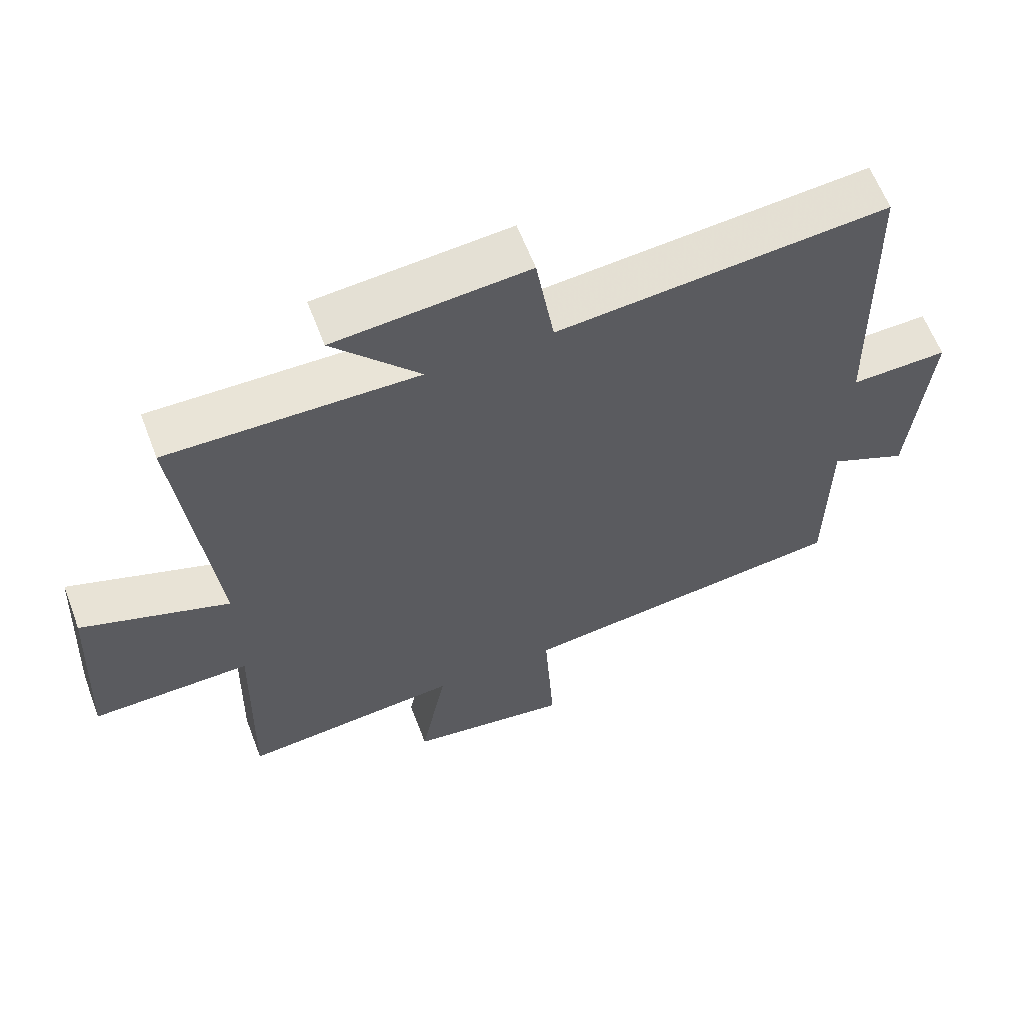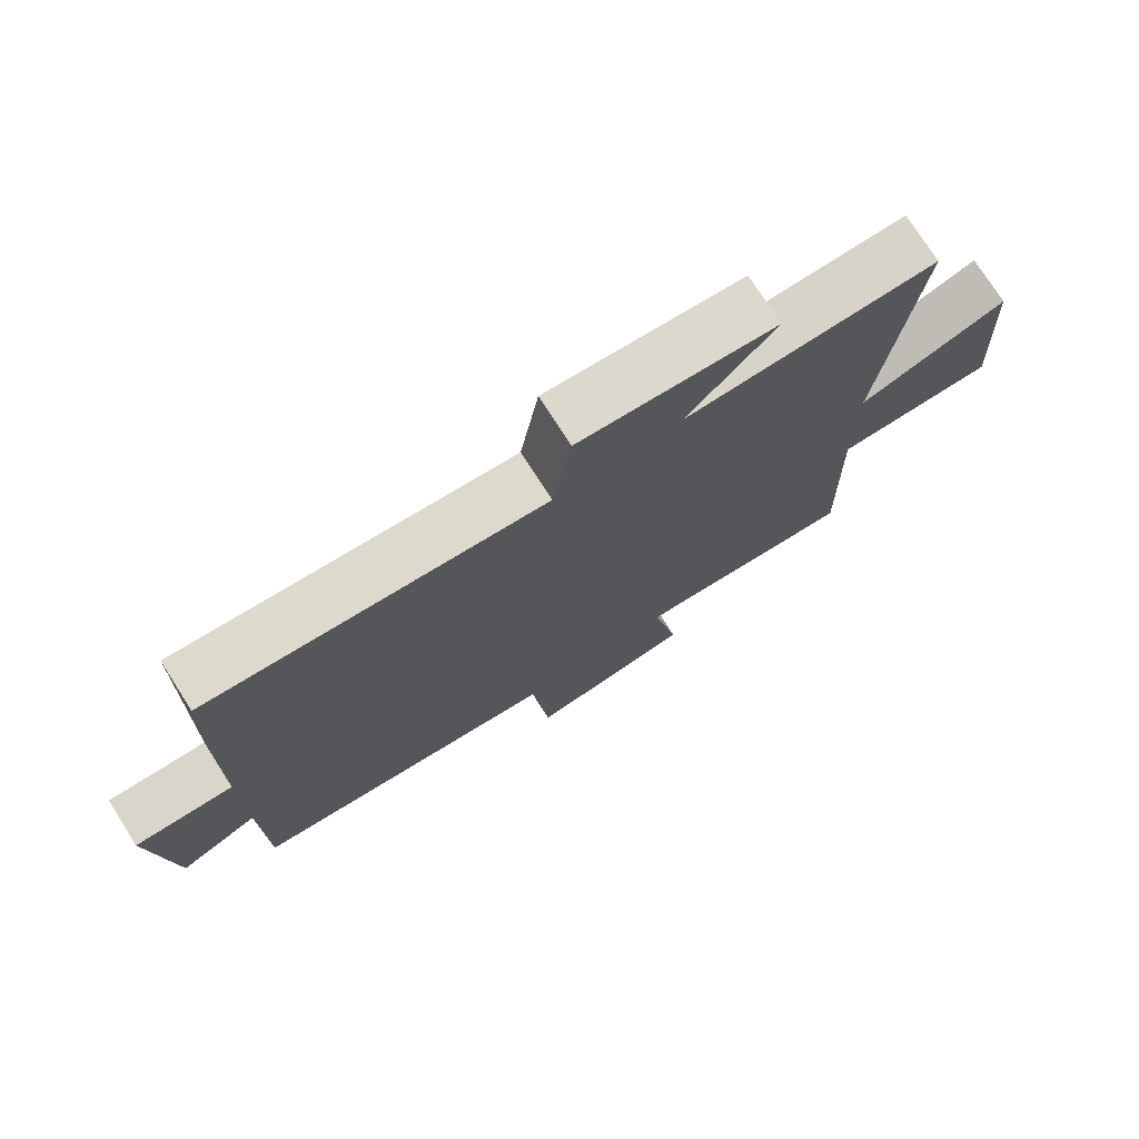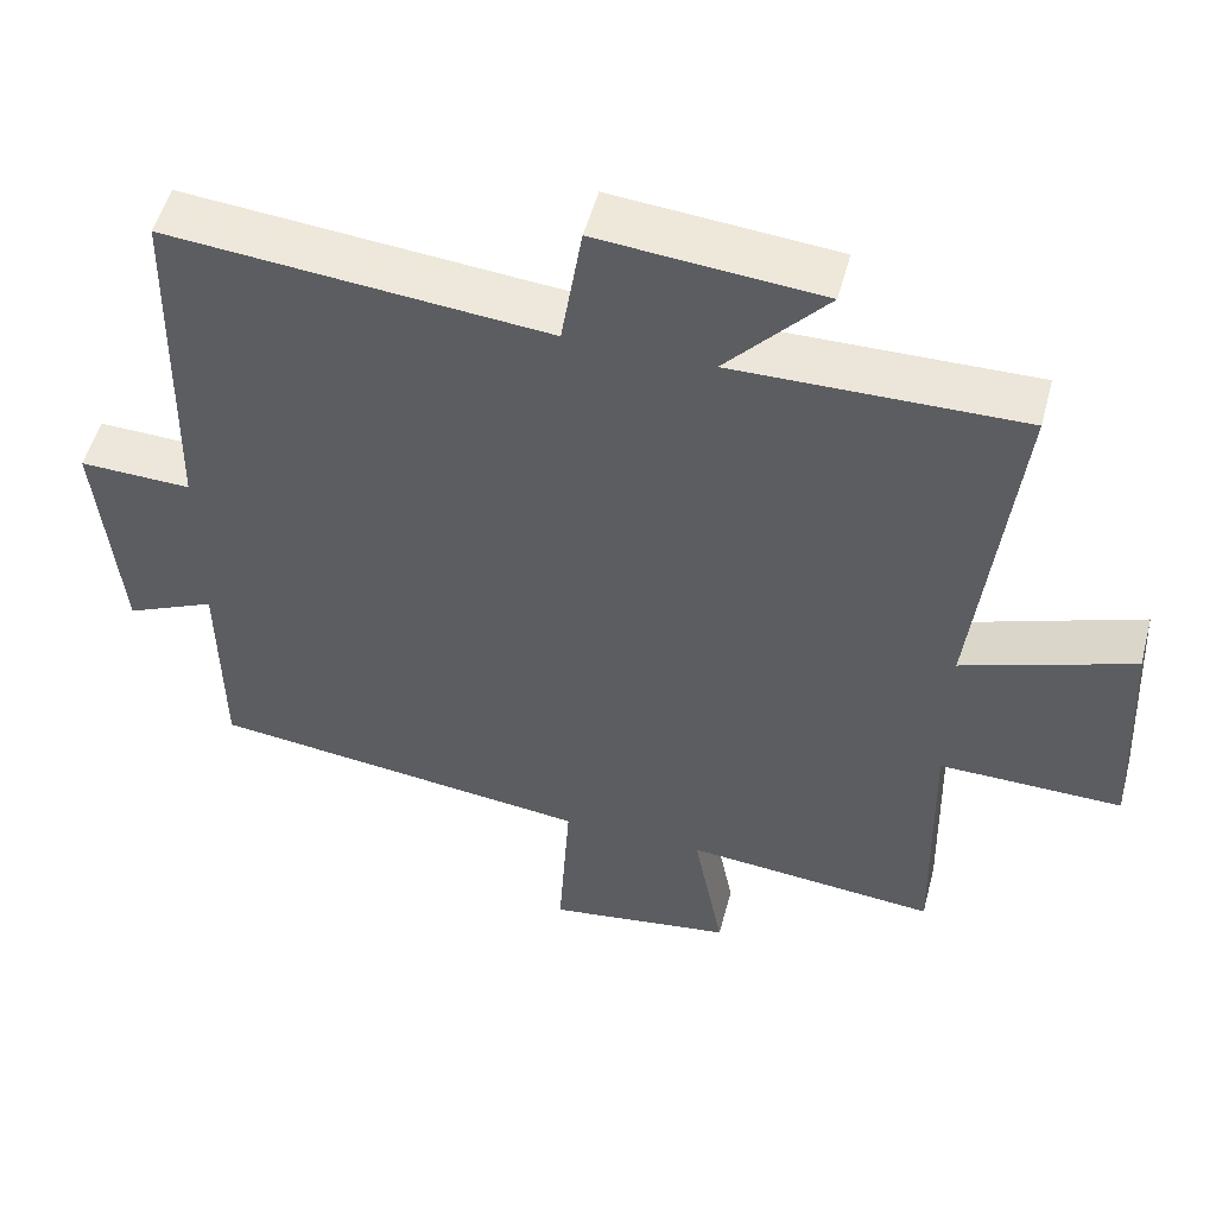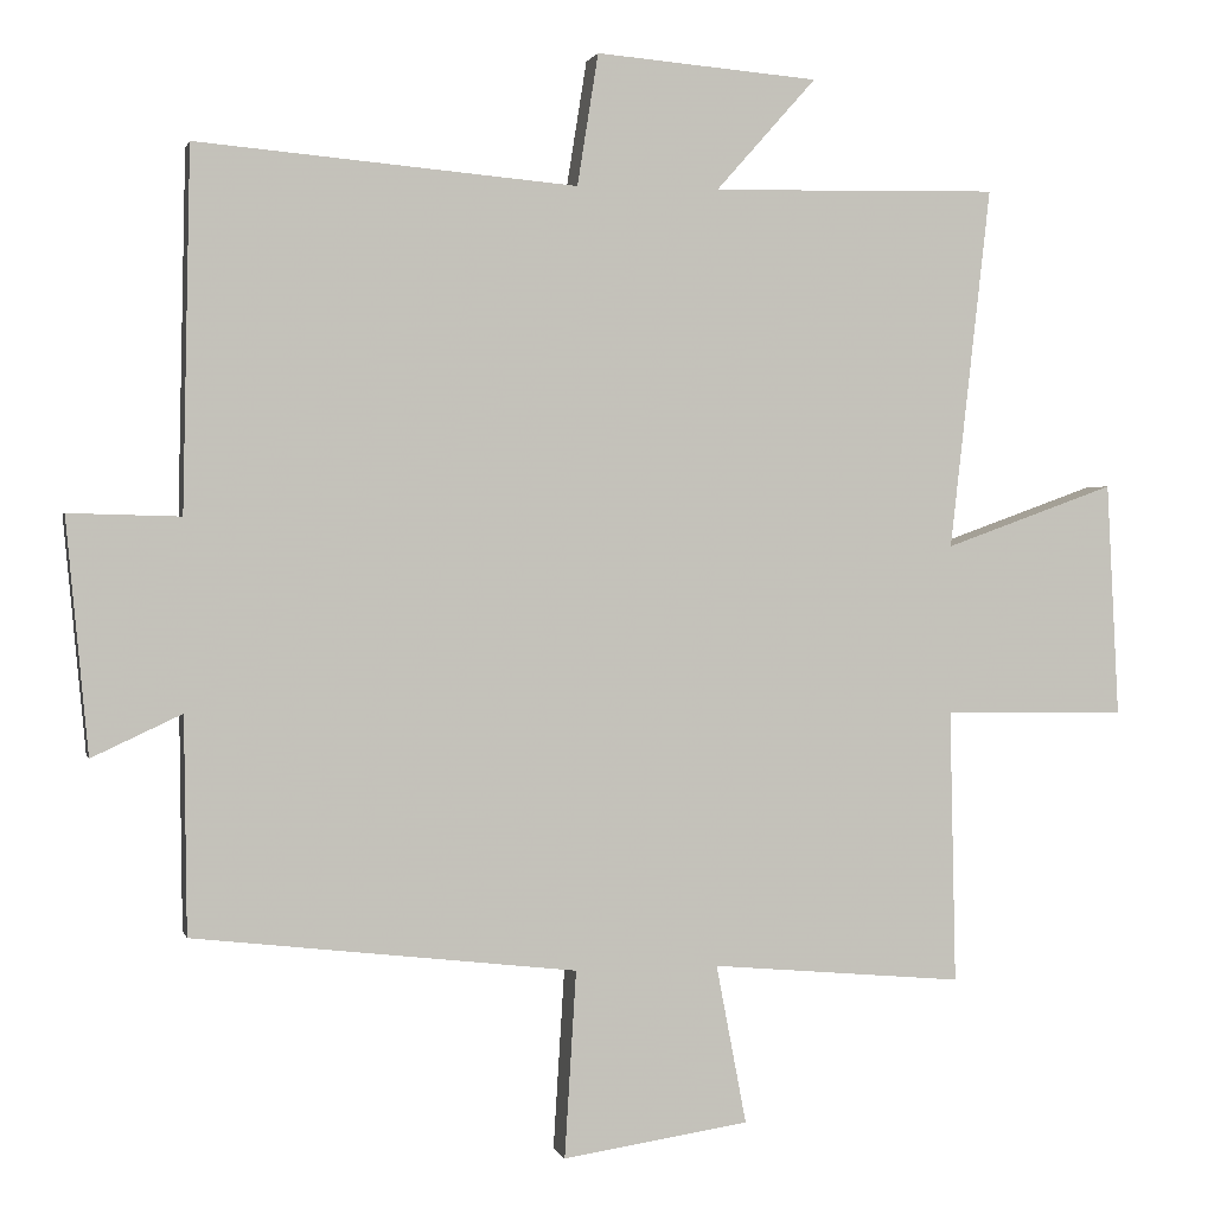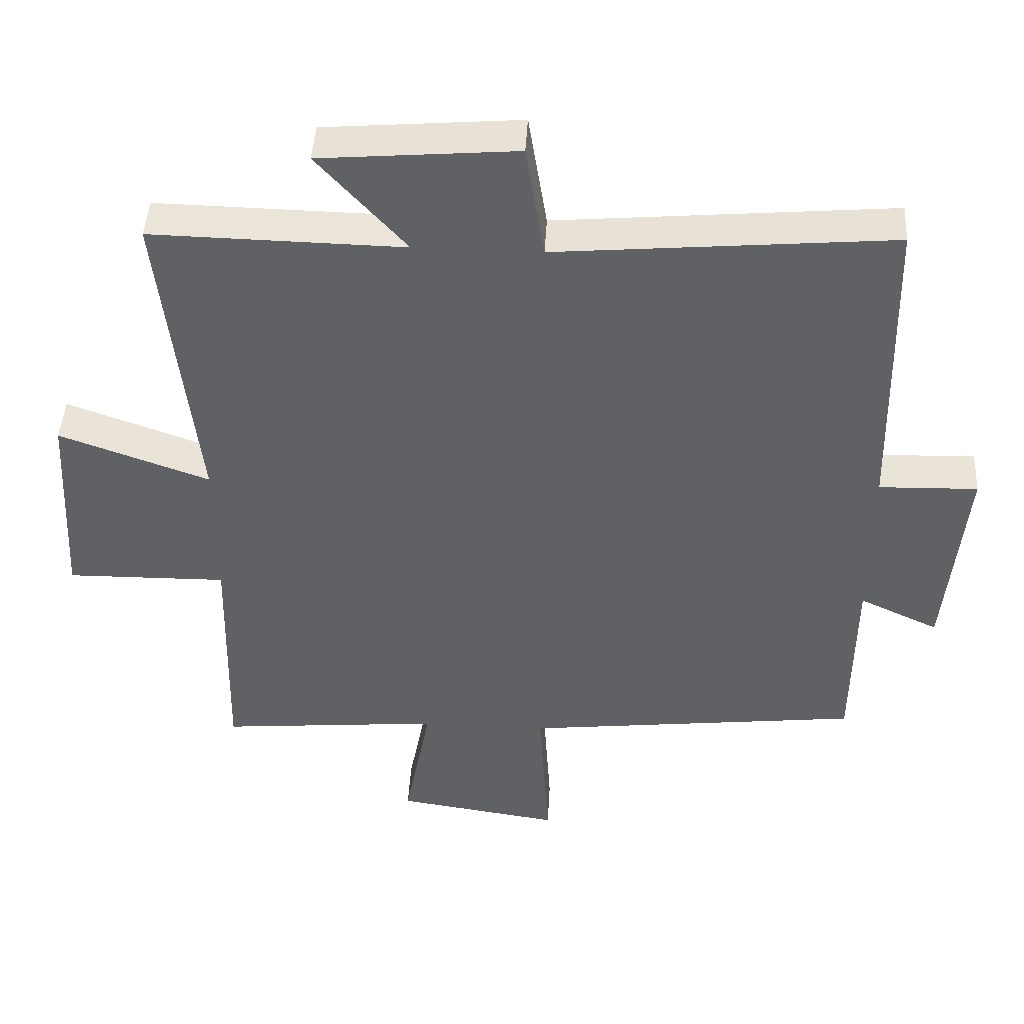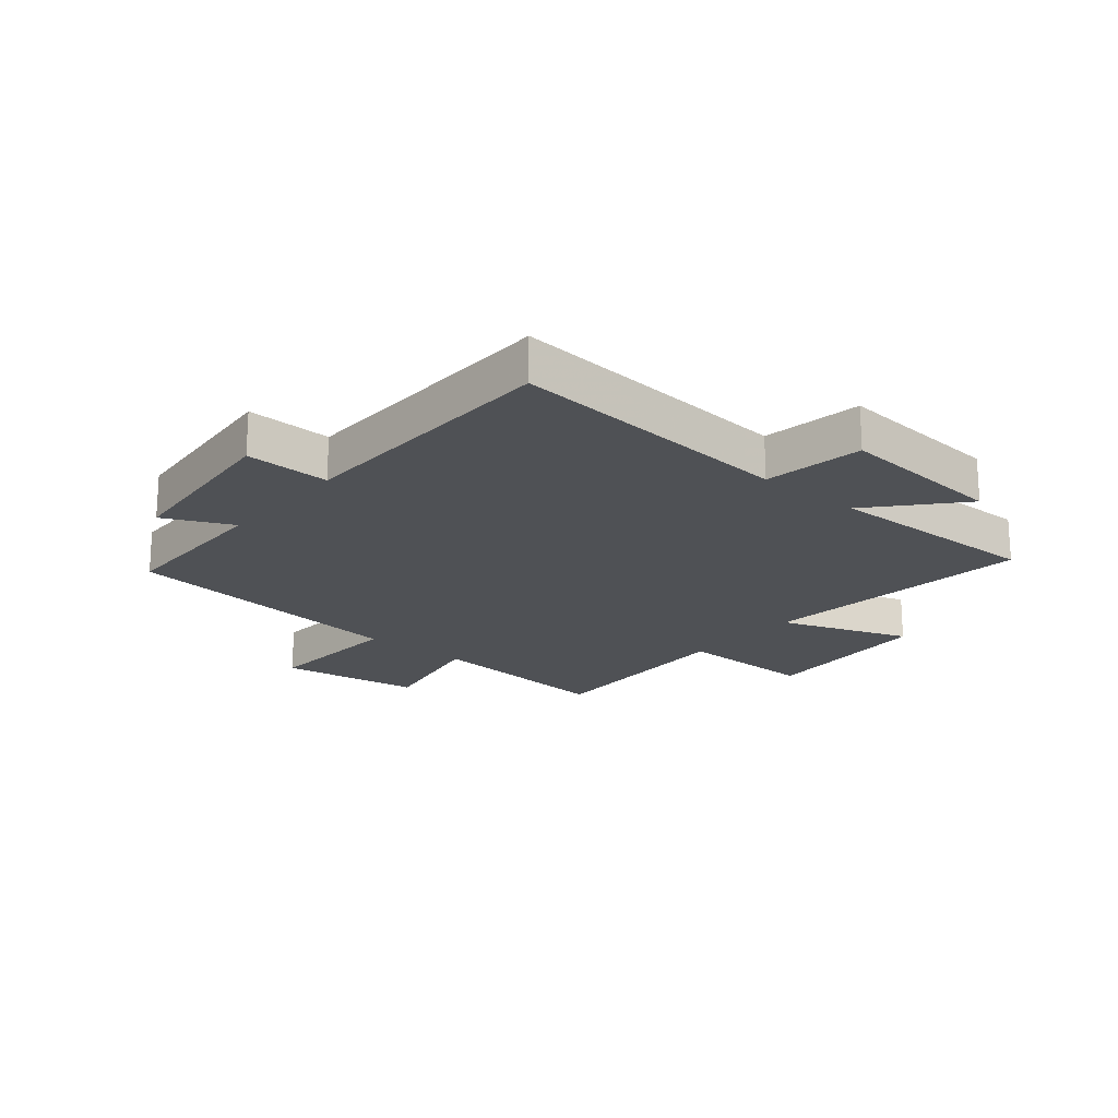
<metadata>
{"format":"obj","ext":"obj","renderer":"f3d","projection":"perspective","resolution":1024,"background":"white","views":[{"elev":61.7,"azim":159.2,"up":"+Z"},{"elev":75.4,"azim":-32.6,"up":"+Z"},{"elev":52.4,"azim":14.8,"up":"+Z"},{"elev":1.5,"azim":-12.8,"up":"+Z"},{"elev":44.6,"azim":-176.8,"up":"+Z"},{"elev":-20.0,"azim":-39.8,"up":"+Y"}]}
</metadata>
<code>
v -0.497 0.07 -0.443
v -0.5 0.07 -0.164
v -0.616 0.07 -0.218
v -0.644 0.07 0.084
v -0.5 0.07 0.08
v -0.49 0.07 0.543
v -0.001 0.07 0.5
v 0.026 0.07 0.669
v 0.312 0.07 0.645
v 0.183 0.07 0.5
v 0.552 0.07 0.507
v 0.5 0.07 0.042
v 0.719 0.07 0.121
v 0.735 0.07 -0.179
v 0.5 0.07 -0.176
v 0.508 0.07 -0.529
v 0.183 0.07 -0.5
v 0.222 0.07 -0.705
v -0.018 0.07 -0.741
v -0.003 0.07 -0.5
v -0.497 0 -0.443
v -0.5 0 -0.164
v -0.616 0 -0.218
v -0.644 0 0.084
v -0.5 0 0.08
v -0.49 0 0.543
v -0.001 0 0.5
v 0.026 0 0.669
v 0.312 0 0.645
v 0.183 0 0.5
v 0.552 0 0.507
v 0.5 0 0.042
v 0.719 0 0.121
v 0.735 0 -0.179
v 0.5 0 -0.176
v 0.508 0 -0.529
v 0.183 0 -0.5
v 0.222 0 -0.705
v -0.018 0 -0.741
v -0.003 0 -0.5
f 17 18 19 20
f 17 20 1 2
f 15 16 17 2
f 12 13 14 15
f 12 15 2
f 10 11 12 2
f 7 8 9 10
f 7 10 2 3
f 5 6 7
f 5 7 3
f 3 4 5
f 40 39 38 37
f 22 21 40 37
f 22 37 36 35
f 35 34 33 32
f 22 35 32
f 22 32 31 30
f 30 29 28 27
f 23 22 30 27
f 27 26 25
f 23 27 25
f 25 24 23
f 1 21 22 2
f 2 22 23 3
f 3 23 24 4
f 4 24 25 5
f 5 25 26 6
f 6 26 27 7
f 7 27 28 8
f 8 28 29 9
f 9 29 30 10
f 10 30 31 11
f 11 31 32 12
f 12 32 33 13
f 13 33 34 14
f 14 34 35 15
f 15 35 36 16
f 16 36 37 17
f 17 37 38 18
f 18 38 39 19
f 19 39 40 20
f 20 40 21 1

</code>
